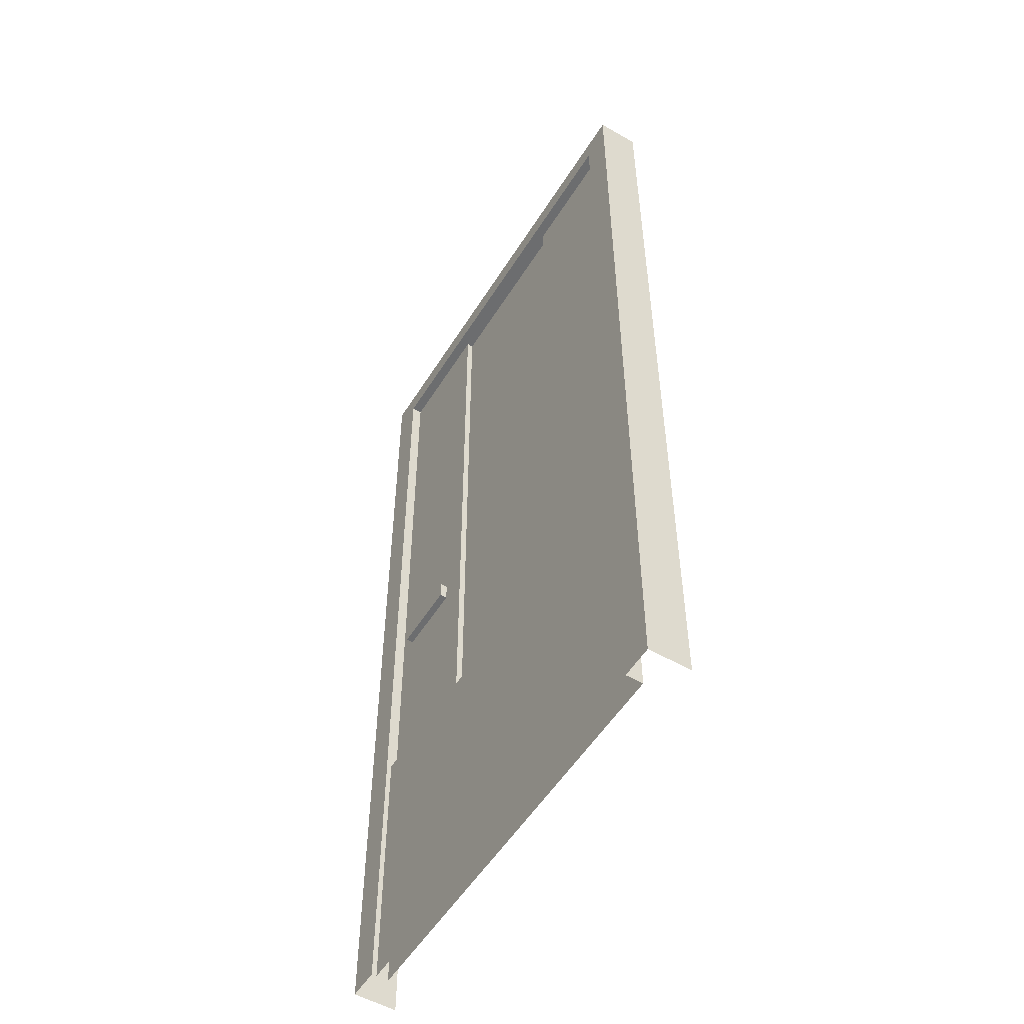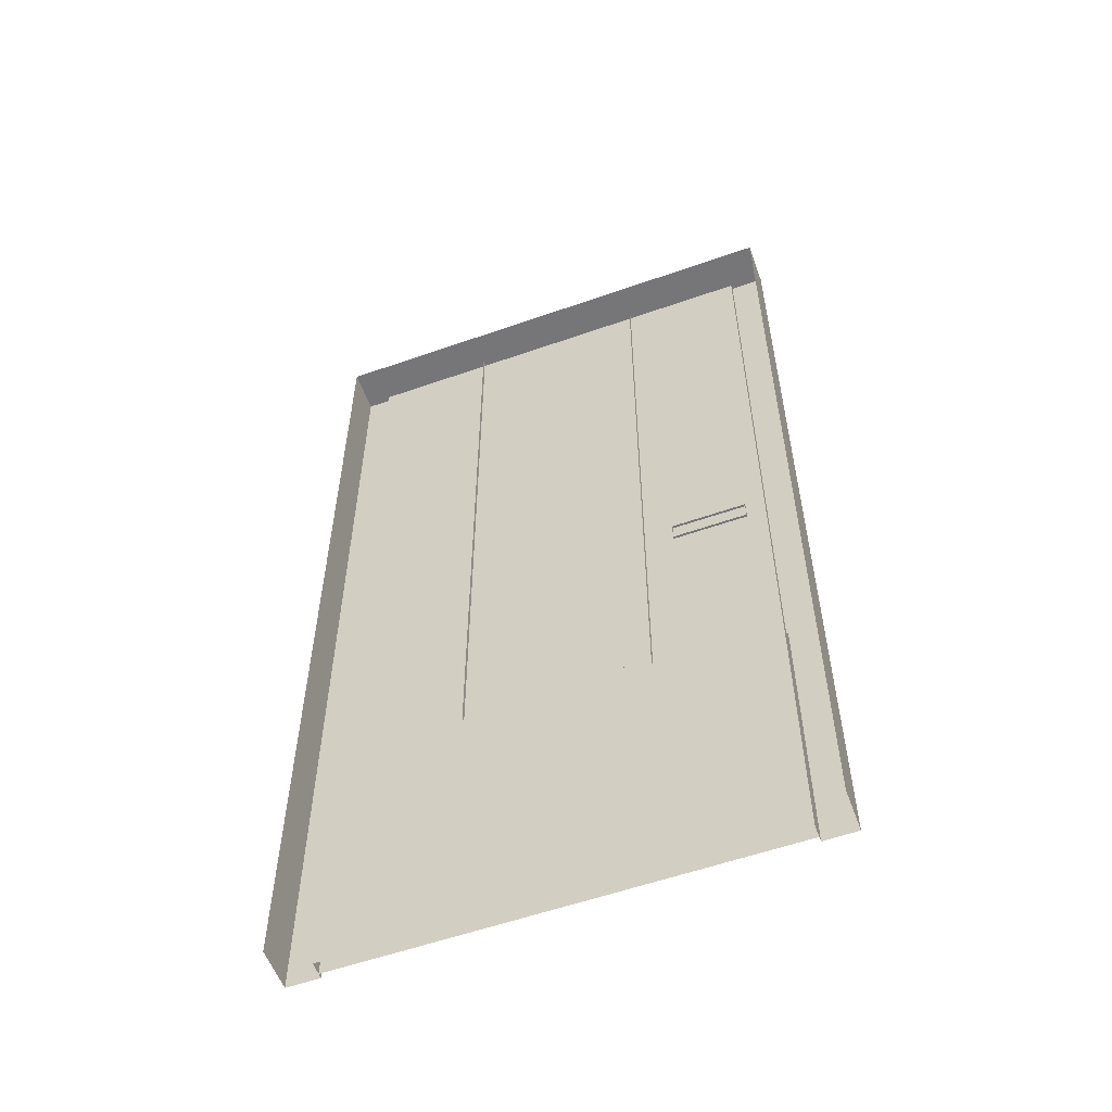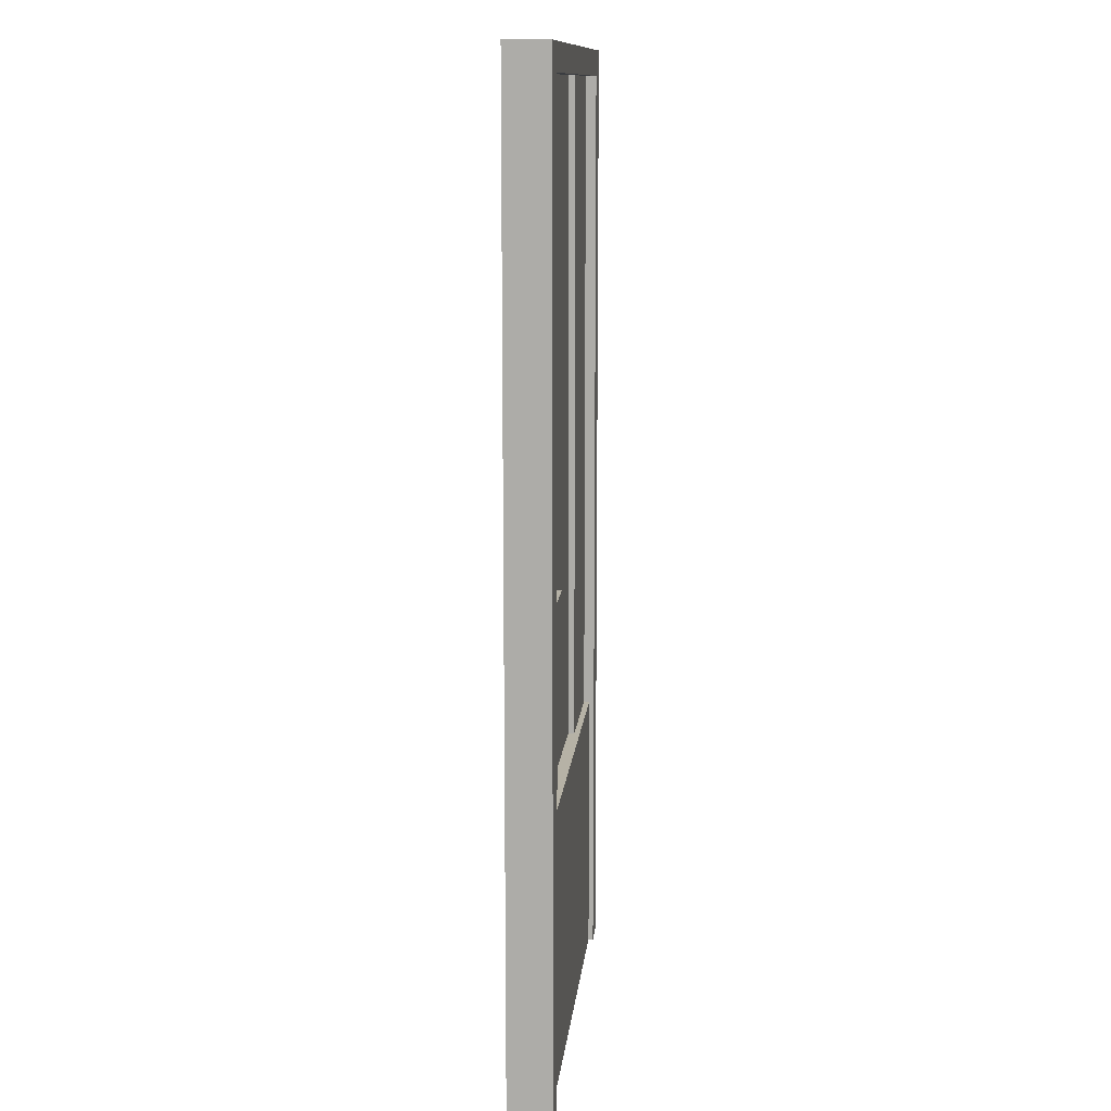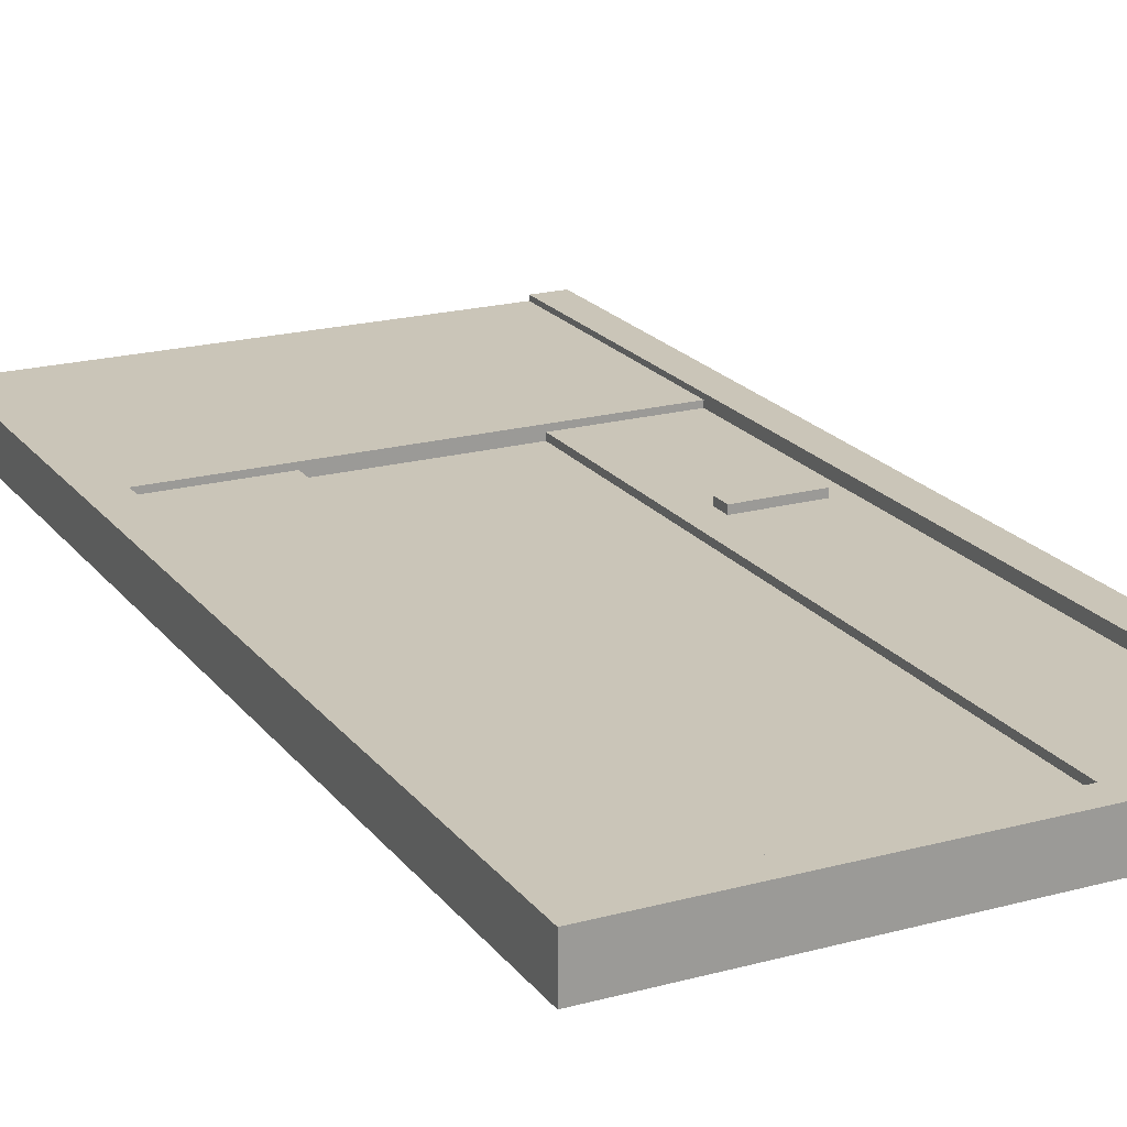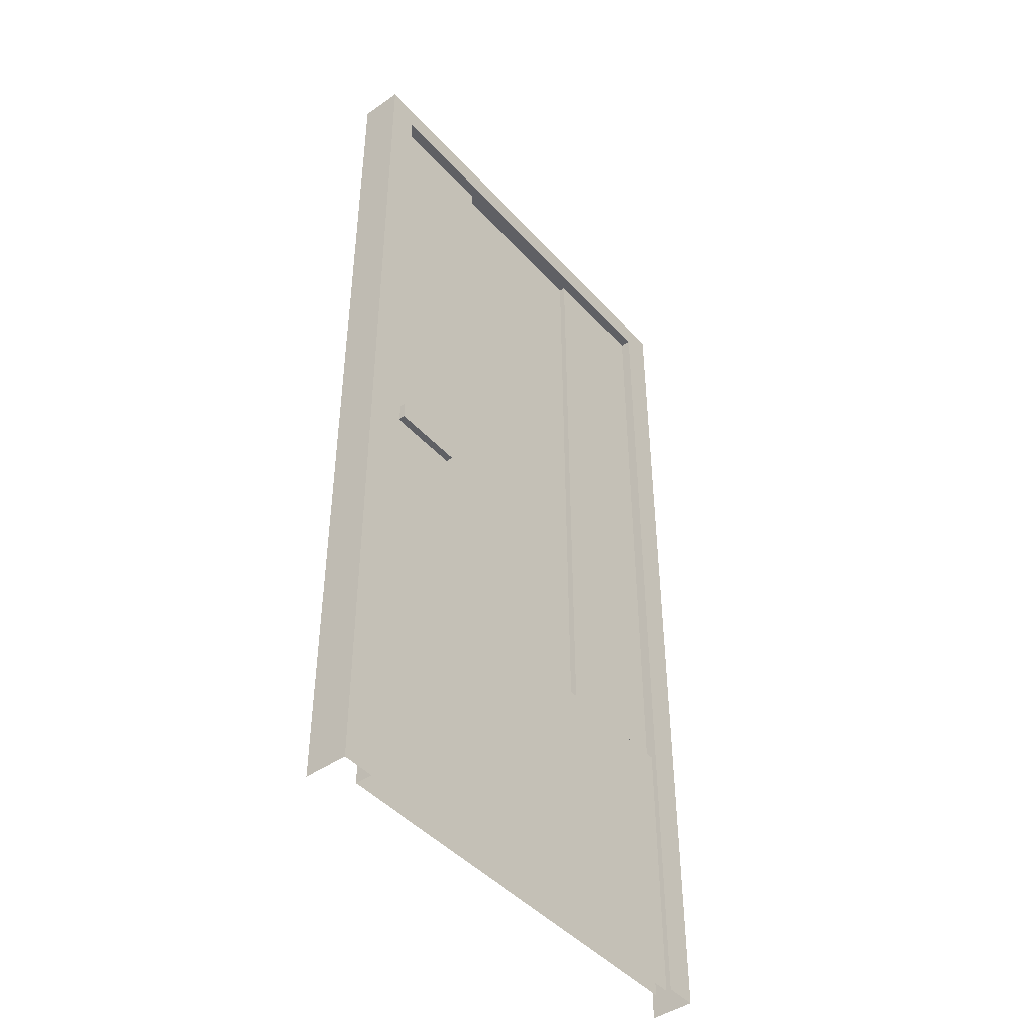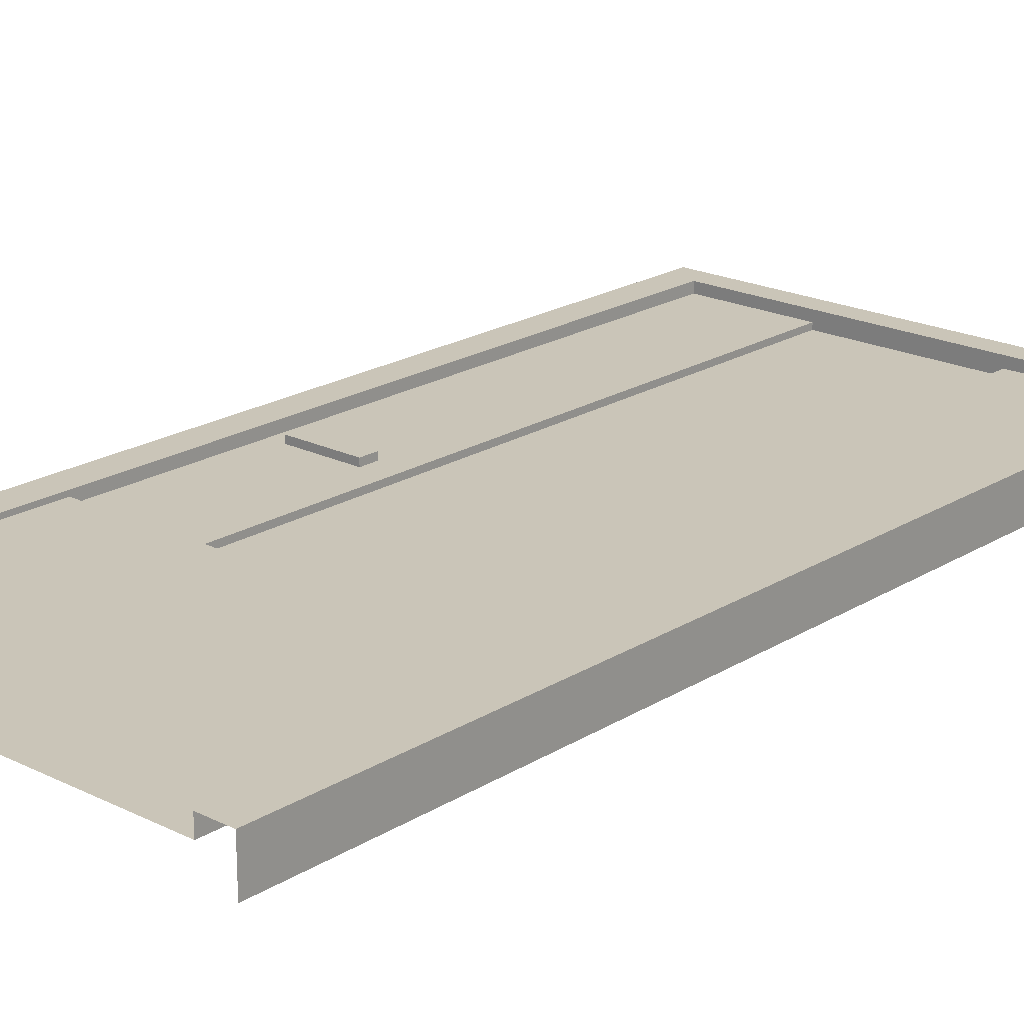
<metadata>
{"format":"obj","ext":"obj","renderer":"f3d","projection":"perspective","resolution":1024,"background":"white","views":[{"elev":-53.9,"azim":58.6,"up":"+Y"},{"elev":-56.9,"azim":-159.9,"up":"+Y"},{"elev":12.2,"azim":-84.4,"up":"+Y"},{"elev":20.3,"azim":153.7,"up":"+Z"},{"elev":-45.1,"azim":-51.0,"up":"+Y"},{"elev":20.5,"azim":41.8,"up":"+Z"}]}
</metadata>
<code>
g default
v 44.86 65.16 2.205
v 18.51 65.16 2.205
v 18.51 205.7 2.205
v 44.86 205.7 2.205
v 18.51 65.16 0.03946
v 18.51 205.7 0.03946
v -44.84 65.16 2.205
v -18.49 65.16 2.205
v -18.49 205.7 2.205
v -44.84 205.7 2.205
v -18.49 65.16 0.03946
v -18.49 205.7 0.03946
v 43.4 67.46 0.9134
v -43.4 67.46 0.9134
v -43.4 10.49 3.399
v 43.4 10.49 3.399
v 43.4 67.46 3.399
v -43.4 67.46 3.399
v -50 10.49 -4.407
v 50 10.49 -4.407
v -50 10.49 4.407
v 50 10.49 4.407
v -50 210.2 4.407
v 50 210.2 4.407
v -50 210.2 -4.407
v 50 210.2 -4.407
v -43.4 10.49 4.407
v 43.4 10.49 4.407
v 43.4 204.9 4.407
v -43.4 204.9 4.407
v -43.4 10.49 0.9134
v 43.4 10.49 0.9134
v 43.4 204.9 0.9134
v -43.4 204.9 0.9134
v -39.51 105.1 0.4549
v -24.41 105.1 0.4549
v -39.51 105.1 3.653
v -24.41 105.1 3.653
v -39.51 108.9 3.653
v -24.41 108.9 3.653
v -39.51 108.9 0.4549
v -24.41 108.9 0.4549
g PuertaB
f 1 4 3 2
f 3 6 5 2
f 7 8 9 10
f 9 8 11 12
f 15 16 17 18
f 13 14 18 17
f 31 32 33 34
f 23 24 26 25
f 20 26 24 22
f 25 19 21 23
f 22 24 29 28
f 24 23 30 29
f 23 21 27 30
f 28 29 33 32
f 29 30 34 33
f 30 27 31 34
f 35 36 38 37
f 37 38 40 39
f 39 40 42 41
f 36 42 40 38
f 41 35 37 39

</code>
